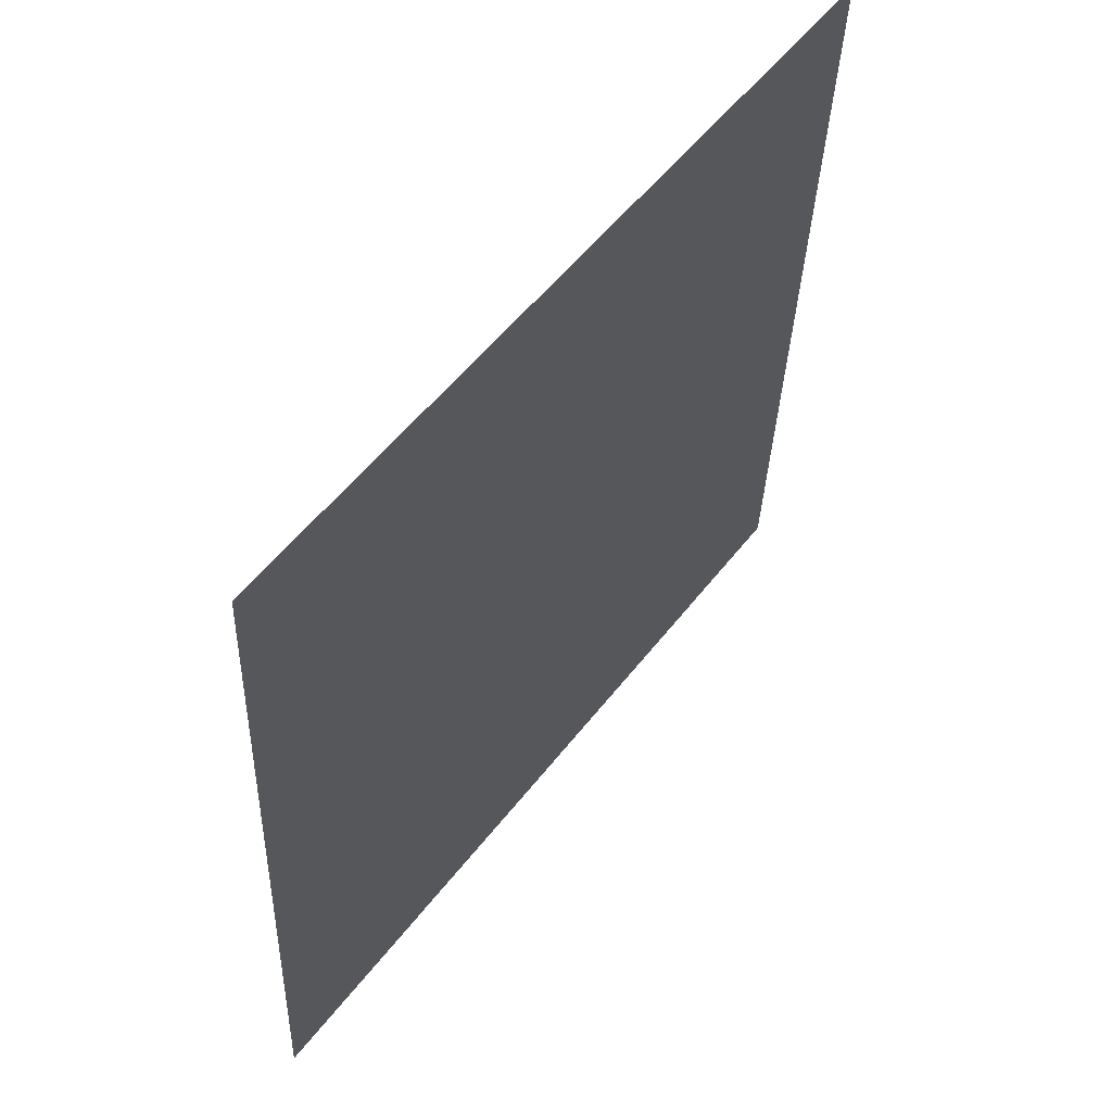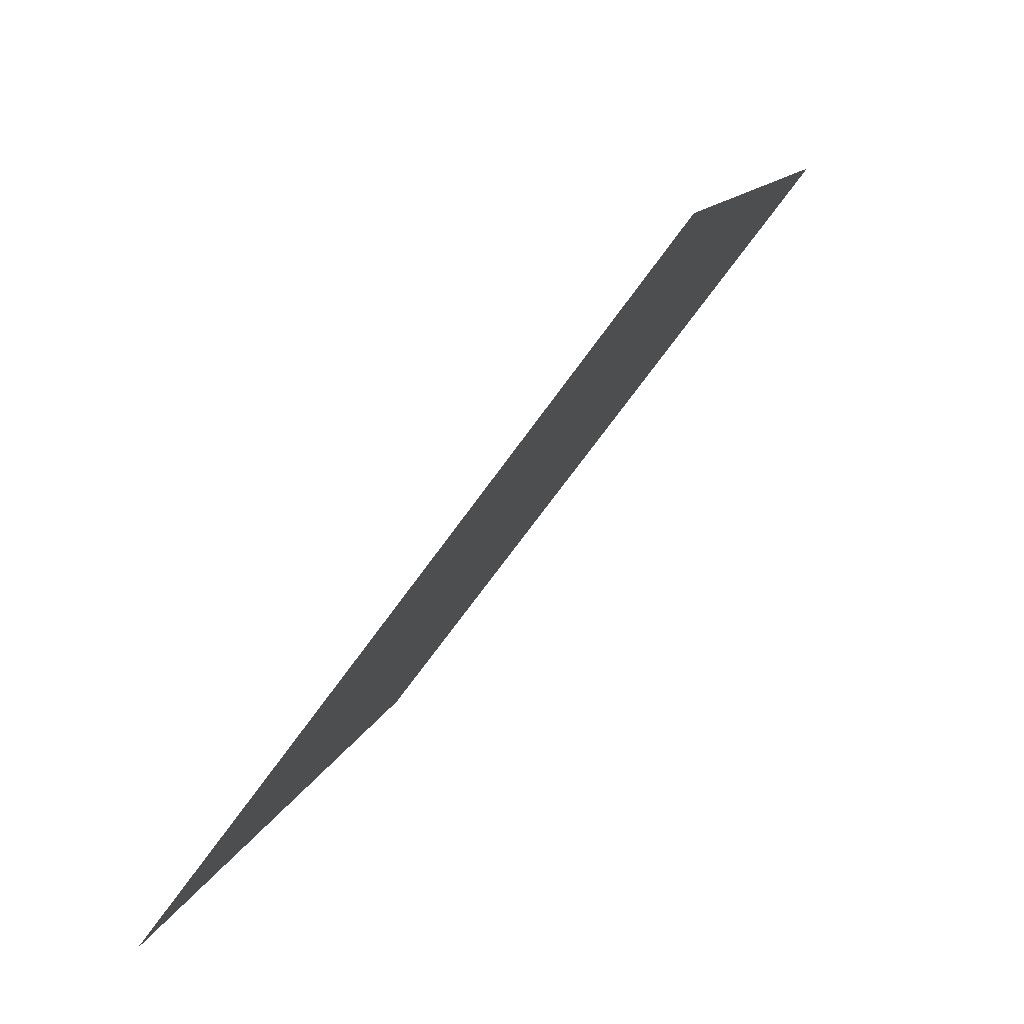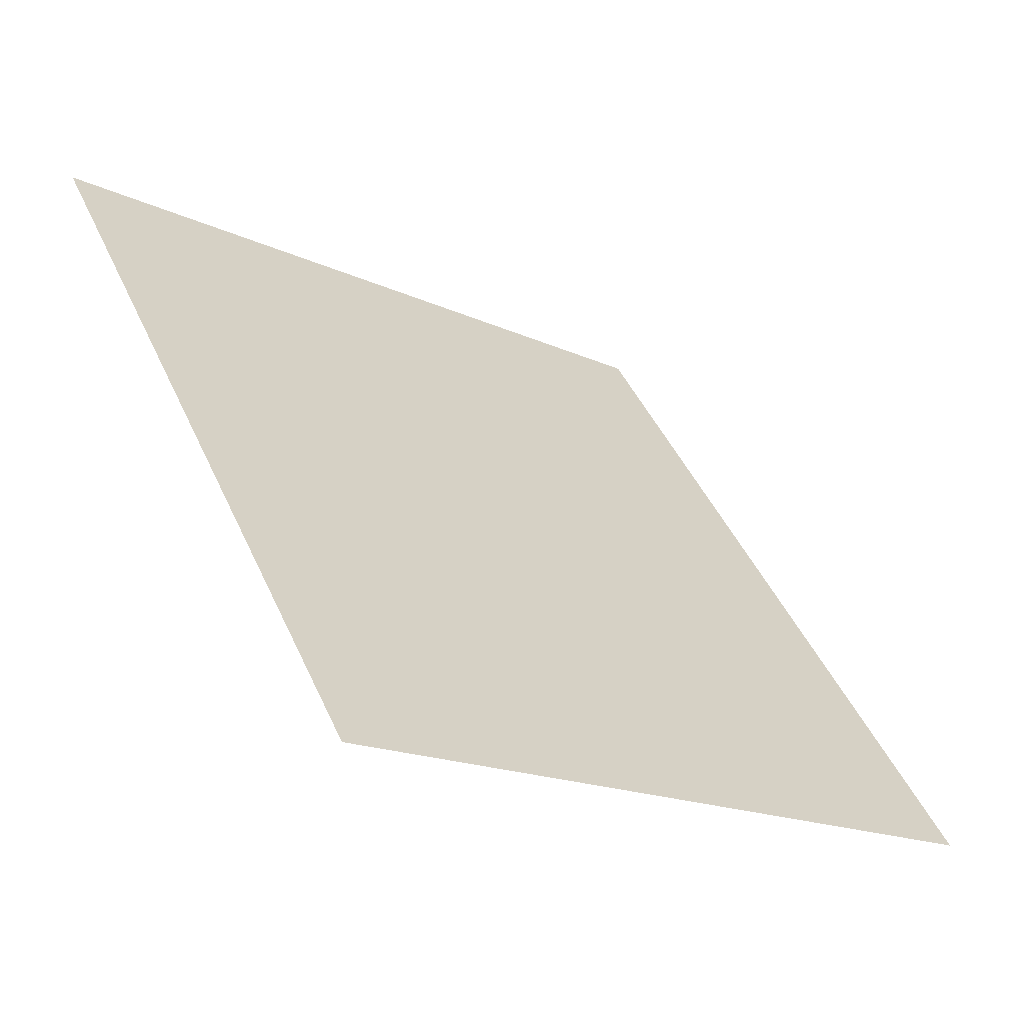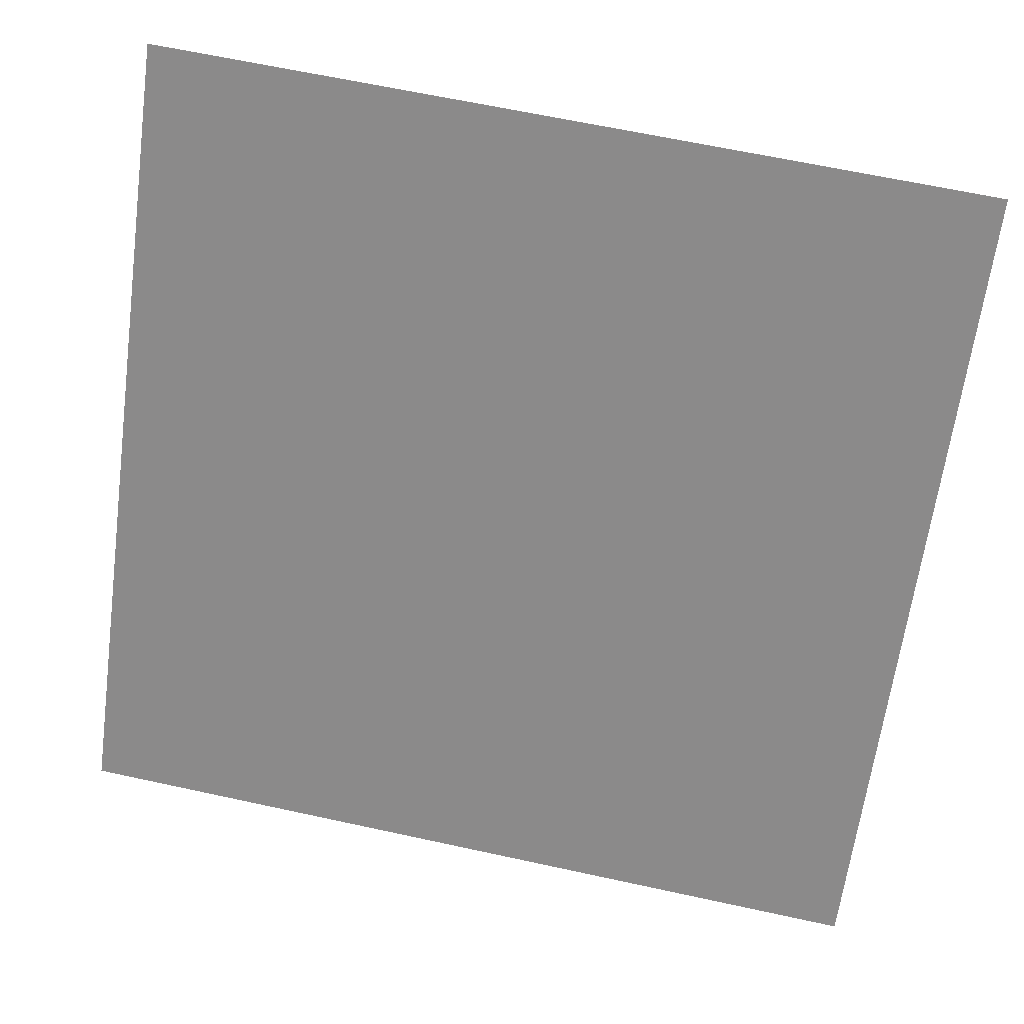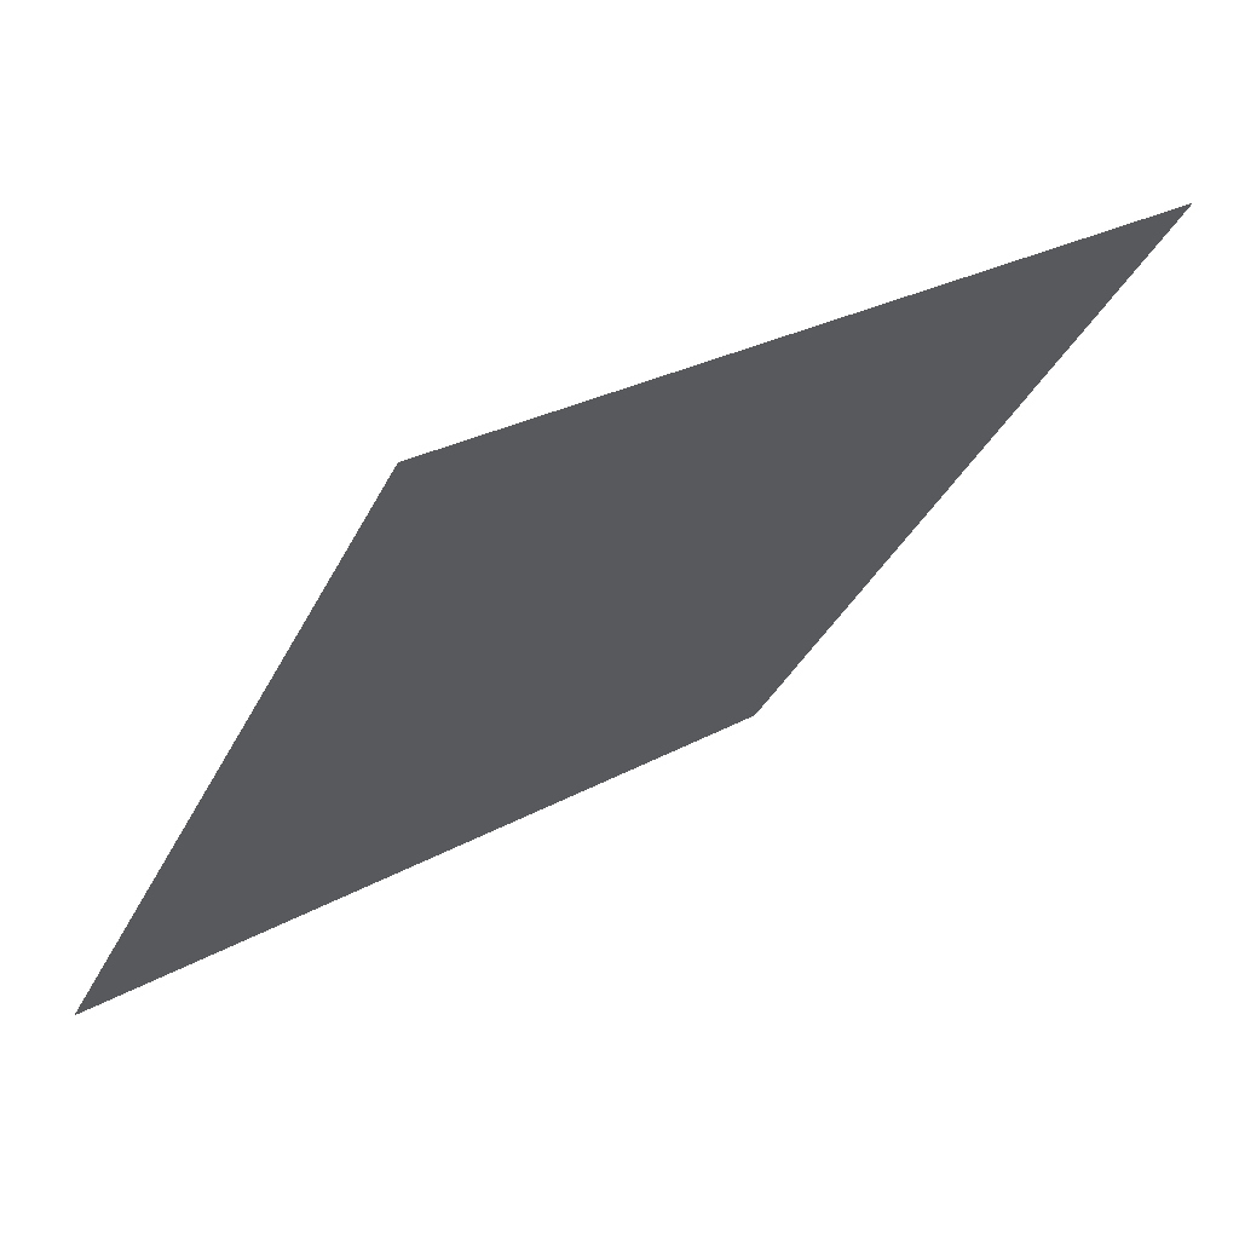
<metadata>
{"format":"obj","ext":"obj","renderer":"f3d","projection":"perspective","resolution":1024,"background":"white","views":[{"elev":-35.1,"azim":86.7,"up":"+Z"},{"elev":10.6,"azim":102.1,"up":"+Z"},{"elev":44.1,"azim":67.2,"up":"+Y"},{"elev":62.0,"azim":11.0,"up":"+Z"},{"elev":25.1,"azim":136.5,"up":"+Z"}]}
</metadata>
<code>
v -0.2193 0.9092 0.6668
v -0.2259 0.9093 0.6669
v -0.2258 0.9132 0.6722
v -0.2192 0.9131 0.6721
f 4 3 2 1

</code>
